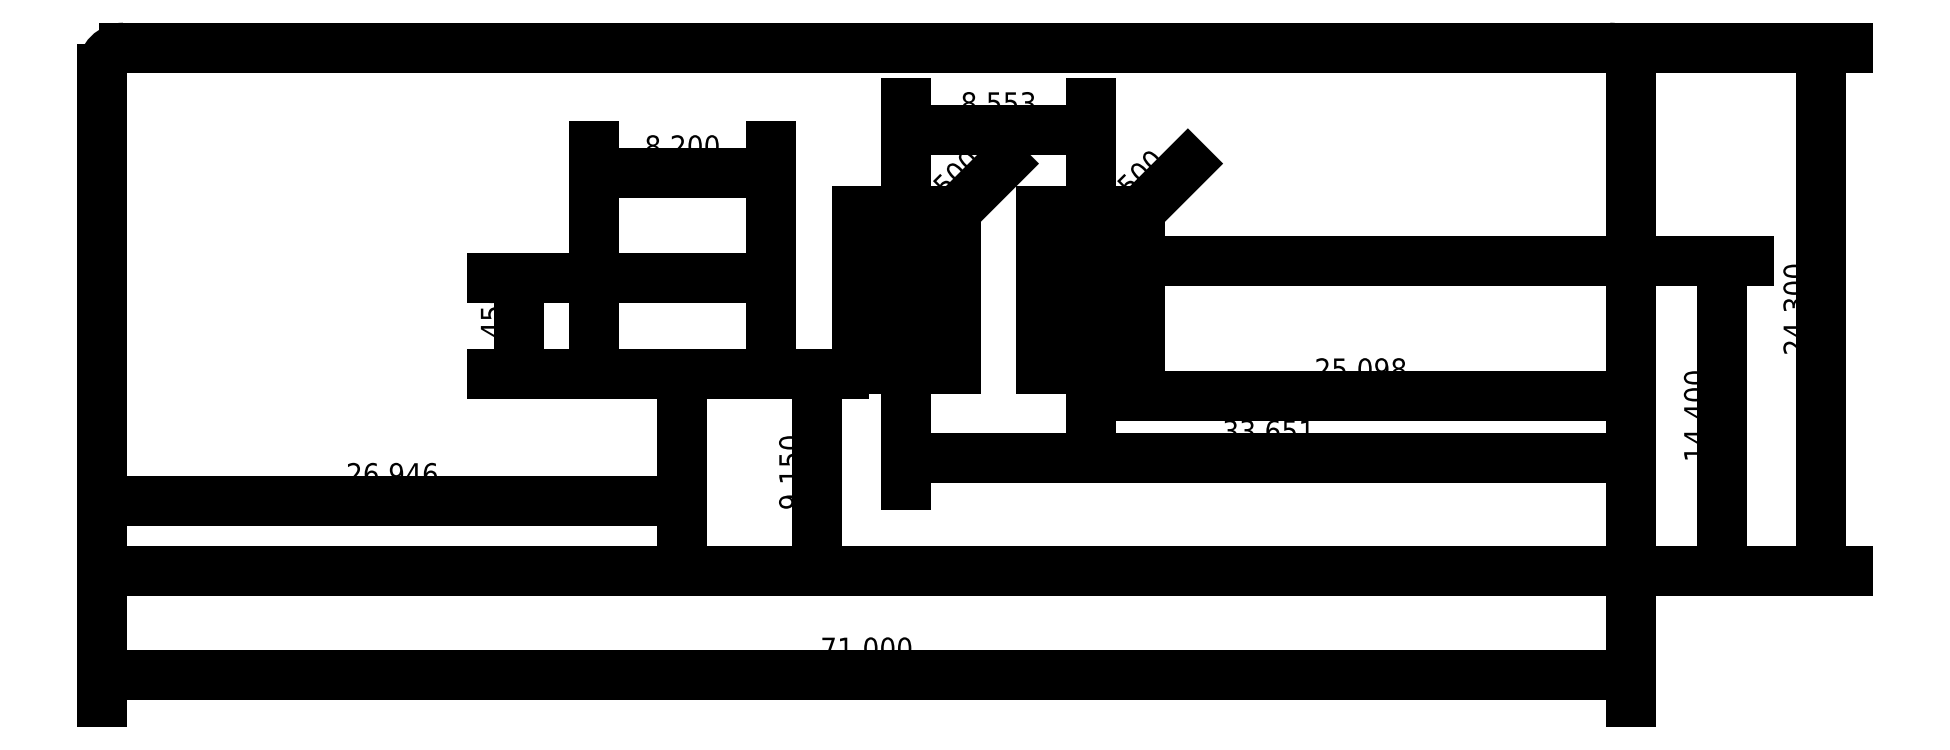
<metadata>
{"format":"dxf","ext":"dxf","renderer":"ezdxf+matplotlib","layout":"modelspace","background":"white","min_lineweight":24,"dpi":150}
</metadata>
<code>
0
SECTION
2
ENTITIES
0
ARC
8
0
10
34.5
20
-8.55
40
1
50
270
51
0
0
ARC
8
0
10
-34.5
20
13.75
40
1
50
90
51
180
0
ARC
8
0
10
-34.5
20
-8.55
40
1
50
180
51
270
0
ARC
8
0
10
34.5
20
13.75
40
1
50
2.036e-13
51
90
0
LINE
8
0
10
35.5
20
-8.55
11
35.5
21
13.75
0
LINE
8
0
10
-34.5
20
-9.55
11
34.5
21
-9.55
0
LINE
8
0
10
-35.5
20
13.75
11
-35.5
21
-8.55
0
LINE
8
0
10
34.5
20
14.75
11
-34.5
21
14.75
0
DIMENSION
8
dimensioning
2
*D1
10
35.5
20
-14.4
30
0
11
6.889e-17
21
-13.28
31
0
70
   32
71
    5
72
    0
3
Standard
53
0
210
0
220
0
230
1
13
-35.5
23
-8.55
33
0
14
35.5
24
-8.55
34
0
0
DIMENSION
8
dimensioning
2
*D2
10
-35.5
20
-6.297
30
0
11
-22.03
21
-5.172
31
0
70
   32
71
    5
72
    0
3
Standard
53
0
210
0
220
0
230
1
13
-8.554
23
-0.65
33
0
14
-35.5
24
-0.6335
34
0
0
LINE
8
0
10
-8.554
20
4.05
11
-4.454
21
4.05
0
LINE
8
0
10
-4.454
20
4.05
11
-4.454
21
-0.4
0
LINE
8
0
10
-4.454
20
-0.4
11
-12.65
21
-0.4
0
LINE
8
0
10
-12.65
20
-0.4
11
-12.65
21
4.05
0
LINE
8
0
10
-8.554
20
4.05
11
-12.65
21
4.05
0
DIMENSION
8
dimensioning
2
*D3
10
-4.454
20
8.924
30
0
11
-8.554
21
10.05
31
0
70
   32
71
    5
3
Standard
53
0
210
0
220
0
230
1
13
-12.65
23
4.05
33
0
14
-4.454
24
4.05
34
0
0
DIMENSION
8
dimensioning
2
*D4
10
-16.17
20
-0.4
30
0
11
-17.29
21
1.825
31
0
70
   32
71
    5
3
Standard
53
0
210
0
220
0
230
1
13
-12.65
23
4.05
33
0
14
-12.65
24
-0.4
34
0
50
90
0
DIMENSION
8
dimensioning
2
*D5
10
-2.307
20
-9.55
30
0
11
-3.432
21
-4.975
31
0
70
   32
71
    5
3
Standard
53
0
210
0
220
0
230
1
13
-4.454
23
-0.4
33
0
14
-4.455
24
-9.55
34
0
50
90
0
DIMENSION
8
dimensioning
2
*D6
10
44.34
20
-9.55
30
0
11
43.21
21
2.6
31
0
70
   32
71
    5
3
Standard
53
0
210
0
220
0
230
1
13
34.5
23
14.75
33
0
14
34.5
24
-9.55
34
0
50
90
0
DIMENSION
8
dimensioning
2
*D7
10
35.5
20
-4.3
30
0
11
18.67
21
-3.175
31
0
70
   32
71
    5
72
    0
3
Standard
53
0
210
0
220
0
230
1
13
1.849
23
4.85
33
0
14
35.5
24
4.859
34
0
0
DIMENSION
8
dimensioning
2
*D8
10
35.5
20
-1.433
30
0
11
22.95
21
-0.308
31
0
70
   32
71
    5
3
Standard
53
0
210
0
220
0
230
1
13
10.4
23
4.85
33
0
14
35.5
24
4.861
34
0
0
DIMENSION
8
dimensioning
2
*D9
10
1.849
20
10.93
30
0
11
6.126
21
12.05
31
0
70
   32
71
    5
3
Standard
53
0
210
0
220
0
230
1
13
10.4
23
4.85
33
0
14
1.849
24
4.85
34
0
0
CIRCLE
8
0
10
1.849
20
4.85
40
1.5
0
CIRCLE
8
0
10
10.4
20
4.85
40
1.5
0
DIMENSION
8
dimensioning
2
*D10
10
1.849
20
4.85
30
0
11
3.843
21
8.435
31
0
70
   36
71
    5
3
Standard
53
0
210
0
220
0
230
1
15
2.91
25
5.911
35
0
40
0
0
DIMENSION
8
dimensioning
2
*D11
10
10.4
20
4.85
30
0
11
12.4
21
8.435
31
0
70
   36
71
    5
3
Standard
53
0
210
0
220
0
230
1
15
11.46
25
5.911
35
0
40
0
0
LINE
8
LED components
10
1.849
20
7.15
11
4.149
21
7.15
0
LINE
8
LED components
10
4.149
20
7.15
11
4.149
21
-0.15
0
LINE
8
LED components
10
4.149
20
-0.15
11
-0.451
21
-0.15
0
LINE
8
LED components
10
-0.451
20
-0.15
11
-0.451
21
7.15
0
LINE
8
LED components
10
-0.451
20
7.15
11
1.849
21
7.15
0
LINE
8
LED components
10
10.4
20
-0.15
11
12.7
21
-0.15
0
LINE
8
LED components
10
12.7
20
-0.15
11
12.7
21
7.15
0
LINE
8
LED components
10
12.7
20
7.15
11
8.102
21
7.15
0
LINE
8
LED components
10
8.102
20
7.15
11
8.102
21
-0.15
0
LINE
8
LED components
10
8.102
20
-0.15
11
10.4
21
-0.15
0
DIMENSION
8
dimensioning
2
*D12
10
39.72
20
-9.55
30
0
11
38.6
21
-2.35
31
0
70
   32
71
    5
3
Standard
53
0
210
0
220
0
230
1
13
10.4
23
4.85
33
0
14
10.4
24
-9.55
34
0
50
90
0
ENDSEC
0
EOF

</code>
